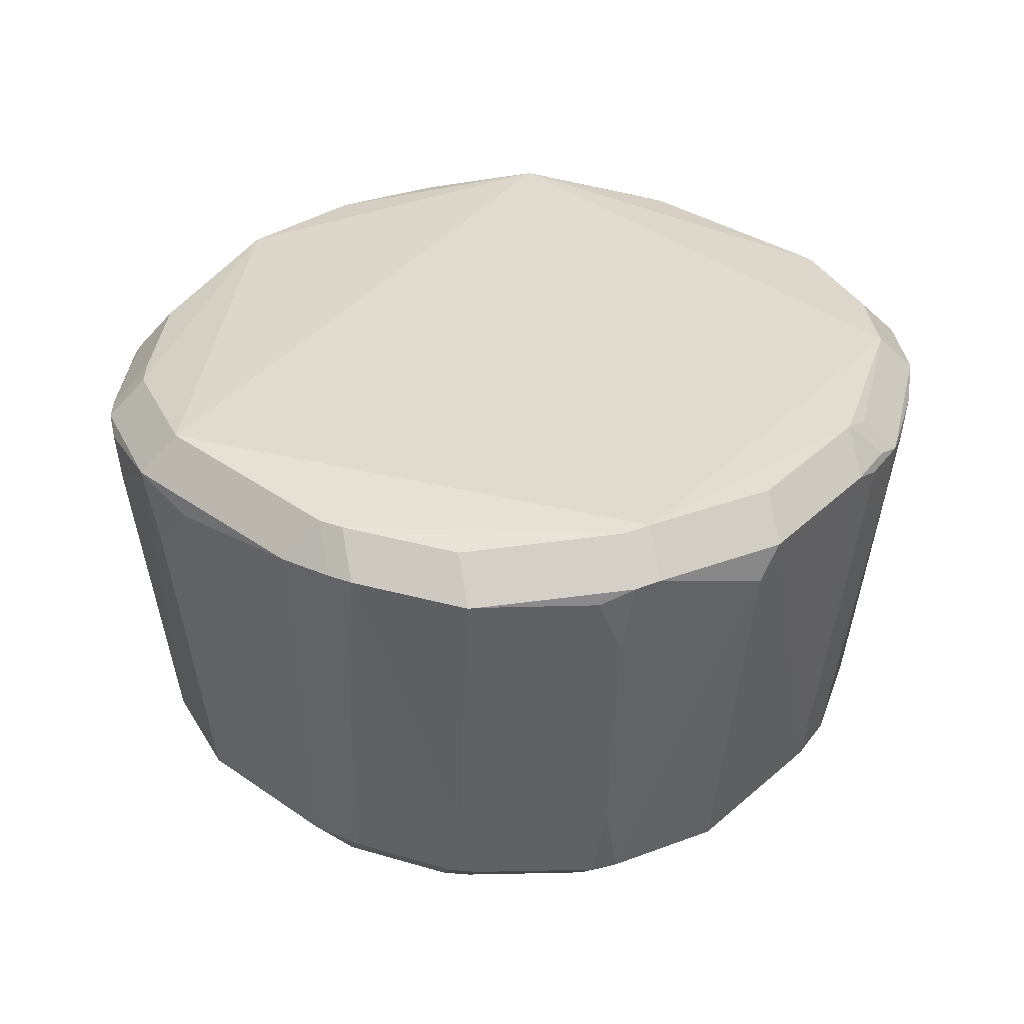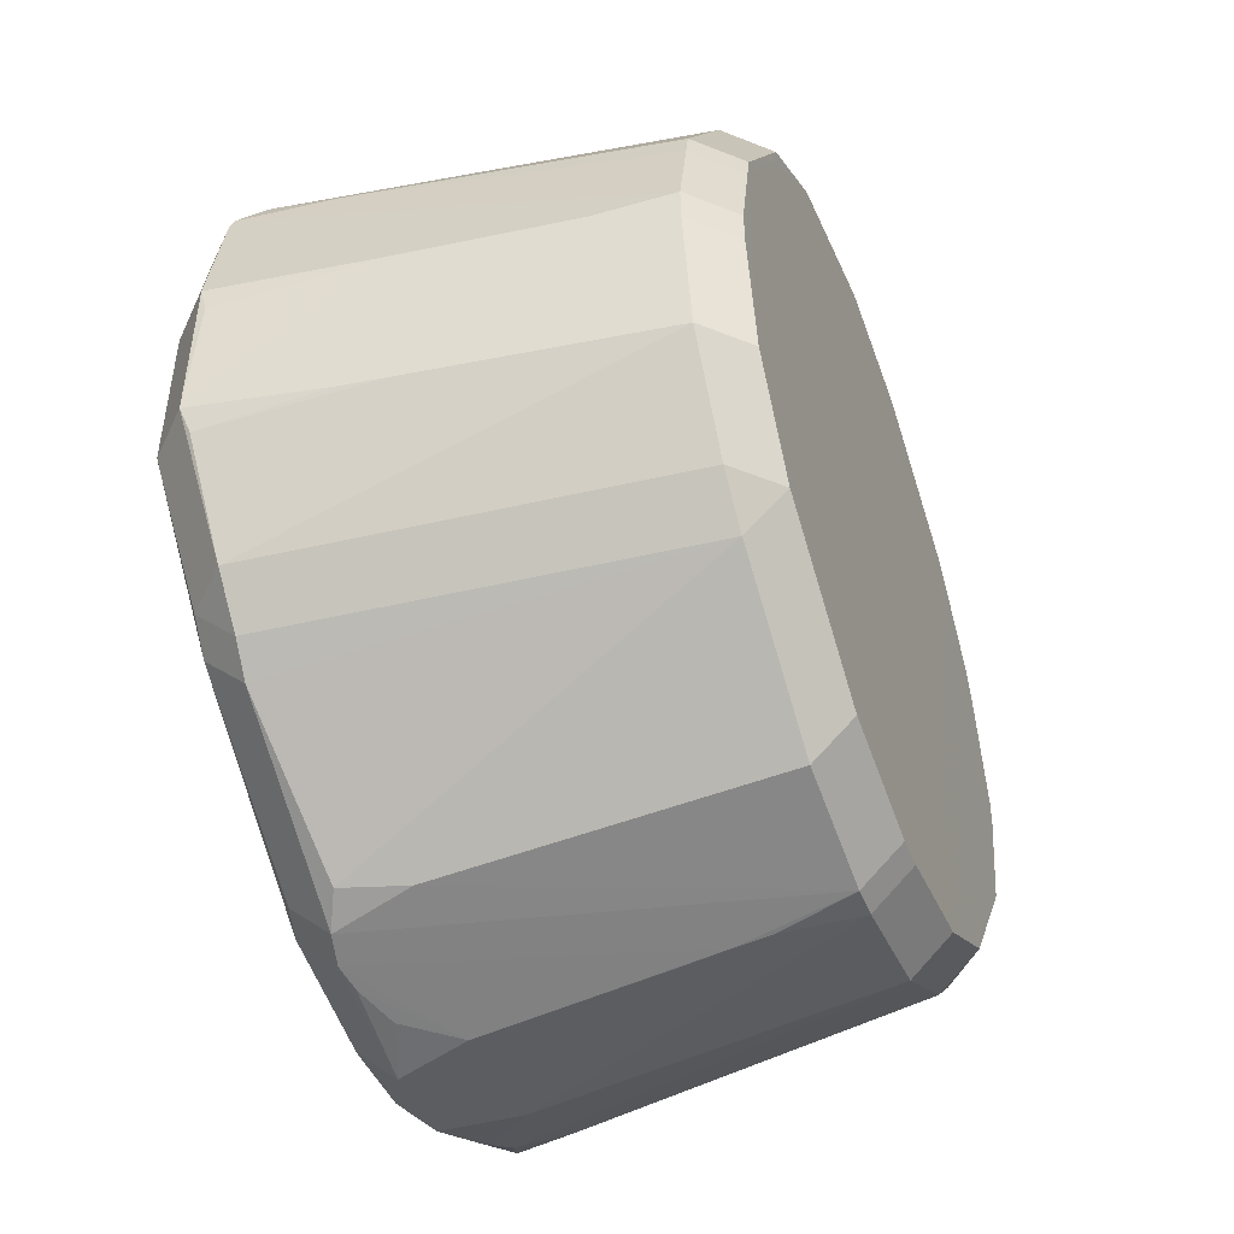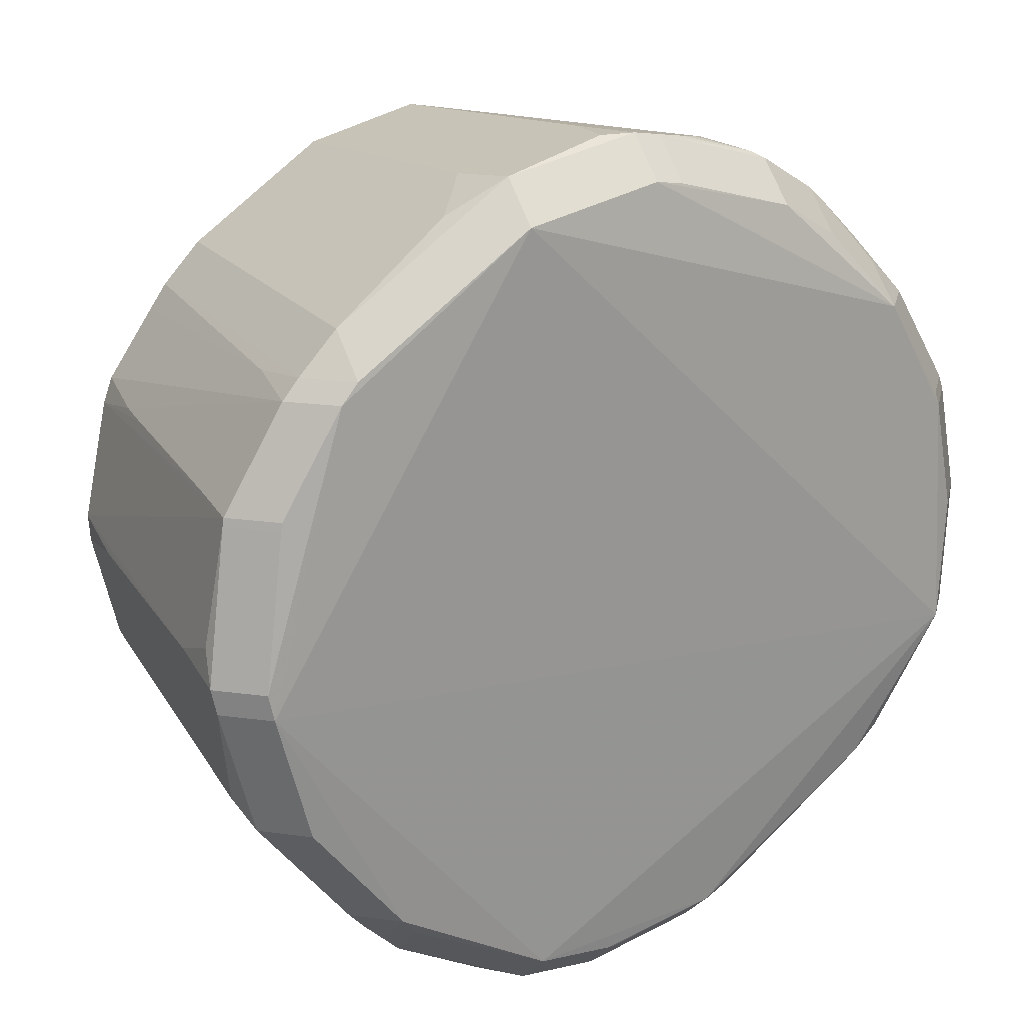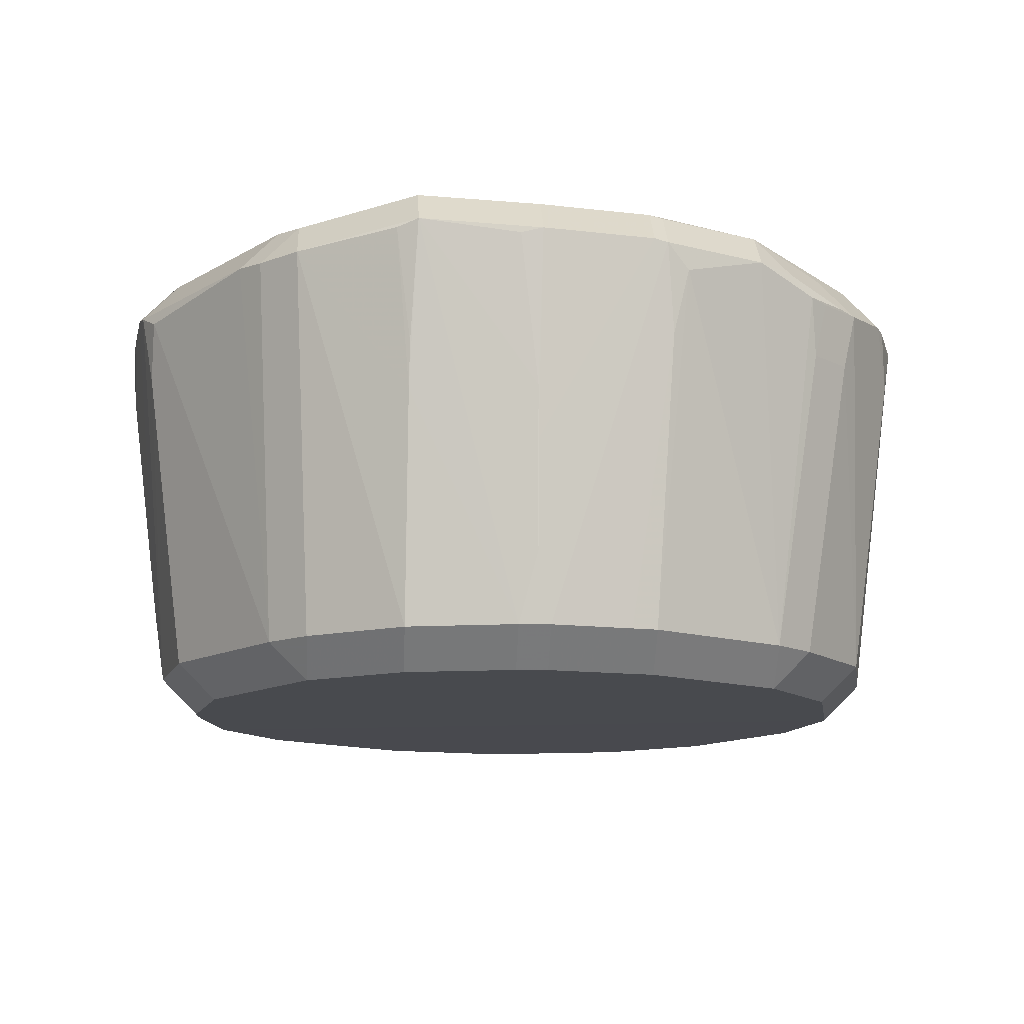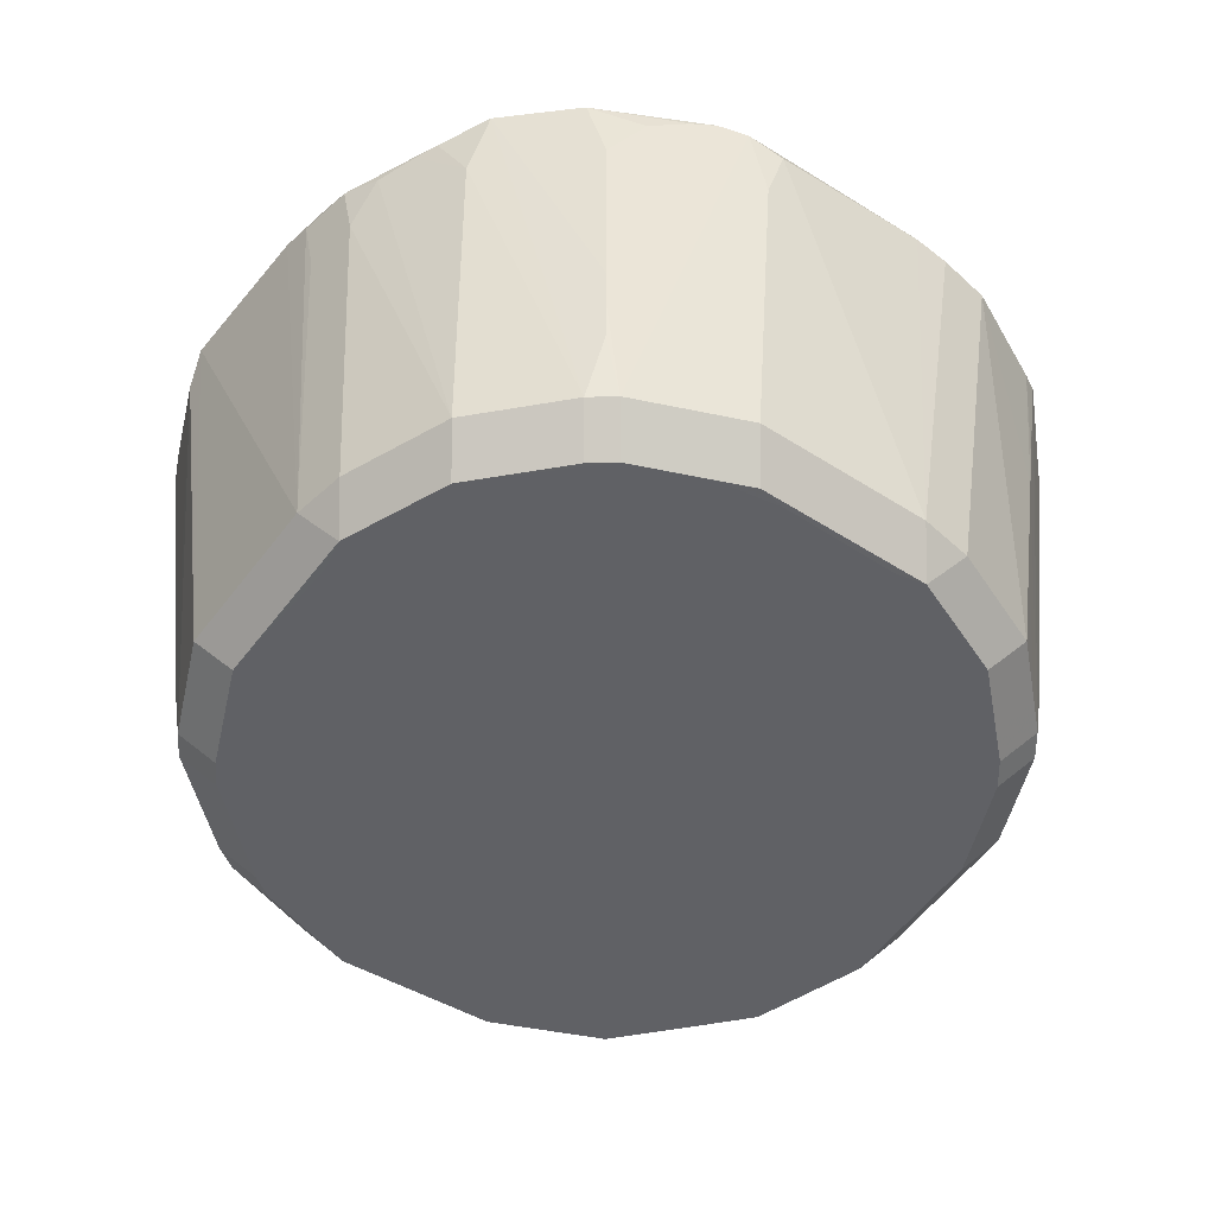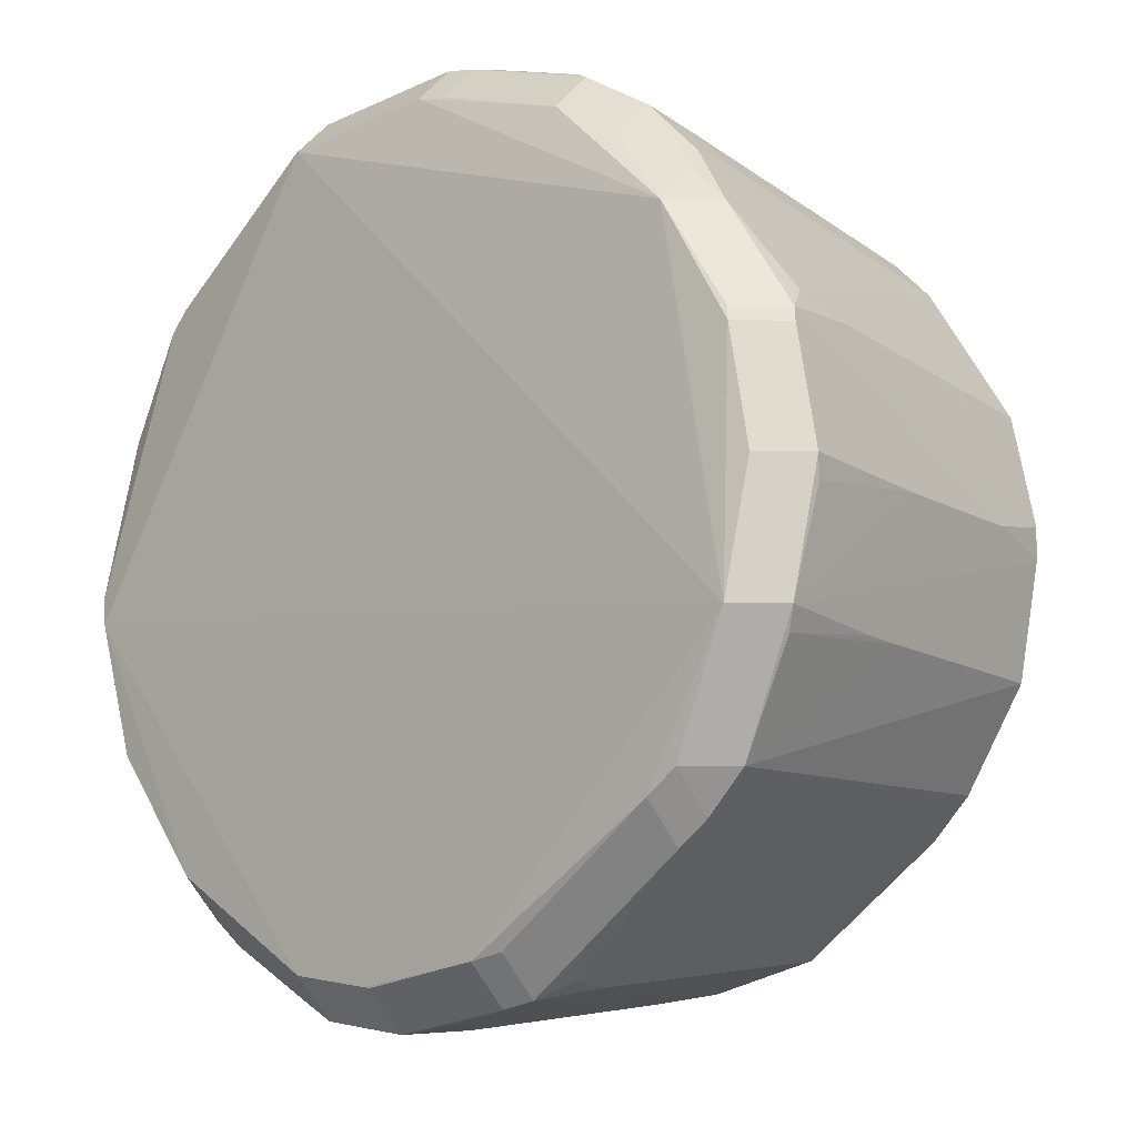
<metadata>
{"format":"obj","ext":"obj","renderer":"f3d","projection":"perspective","resolution":1024,"background":"white","views":[{"elev":33.7,"azim":-104.1,"up":"+Z"},{"elev":-47.3,"azim":110.6,"up":"+Y"},{"elev":22.2,"azim":-31.9,"up":"+Y"},{"elev":-12.8,"azim":86.3,"up":"+Z"},{"elev":-50.2,"azim":-0.1,"up":"+Z"},{"elev":-11.9,"azim":43.0,"up":"+Y"}]}
</metadata>
<code>
v -0.02401 -0.07574 0.05302
v 0.07469 0.02838 0.05869
v 0.05367 0.05587 0.0491
v 0.04654 0.06299 0.0491
v -0.0005922 -0.07377 0.005952
v -0.0005029 -0.07966 0.05235
v -0.08112 0.005104 0.06306
v 0.009114 0.08067 0.06287
v 0.009114 0.07355 0.07
v -0.02389 0.07847 0.06647
v -0.02389 0.07134 0.0736
v 0.07759 0.02177 0.06363
v 0.07046 0.02177 0.07076
v 0.07201 -0.002874 -0.007248
v 0.06488 -0.002874 -0.01438
v -0.0004374 -0.07461 0.01247
v -0.07505 0.02804 0.05073
v -0.05133 -0.05737 0.05287
v -0.0442 -0.0645 0.05287
v -0.0442 -0.0439 -0.01439
v 0.02073 0.069 -0.00724
v 0.02073 0.06187 -0.01437
v -0.02023 -0.07807 0.06566
v -0.02023 -0.07094 0.07279
v 0.07393 -0.02286 0.03533
v -0.07005 0.02802 0.01451
v 0.07506 -0.02274 0.04372
v -0.005161 -0.08048 0.06491
v -0.005161 -0.07335 0.07204
v 0.0689 0.01786 -0.007258
v 0.06177 0.01786 -0.01439
v 0.02298 -0.06672 -0.007236
v 0.02298 -0.05959 -0.01436
v -0.06397 0.009969 -0.01437
v -0.0531 -0.05735 0.06354
v -0.04597 -0.06448 0.06354
v -0.04597 -0.05735 0.07067
v 0.00346 0.08182 0.06344
v 0.00346 0.07469 0.07057
v 0.07428 0.0005262 0.005791
v 0.08099 -0.002991 0.06301
v -0.02189 0.06895 -0.007242
v -0.02189 0.06182 -0.01437
v -0.0002564 0.07977 0.04167
v -0.06203 -0.01624 -0.01437
v 0.06813 -0.02304 -0.00726
v 0.061 -0.02304 -0.01439
v -0.02403 -0.06764 -0.007265
v -0.02403 -0.06051 -0.01439
v -0.06894 0.02812 0.006946
v 0.027 0.07108 0.01807
v -0.08106 -0.005916 0.06634
v -0.07393 -0.005916 0.07347
v -0.07593 -0.02663 0.0592
v 0.07656 -0.02536 0.06506
v -0.07684 0.02777 0.06328
v -0.06971 0.02777 0.07041
v 0.02377 -0.07618 0.0632
v 0.02377 -0.06905 0.07033
v -0.0005579 -0.07568 0.02088
v -0.06787 0.02472 -0.007237
v -0.06074 0.02472 -0.01436
v -0.002695 0.08188 0.06219
v 0.01377 -0.07823 0.06365
v -0.03381 0.0721 0.06221
v 0.01959 0.07821 0.0593
v -0.08064 0.0008111 0.0526
v -0.0002754 0.07717 0.02109
v -0.02385 0.07847 0.06647
v -0.02385 0.07135 0.0736
v 0.03335 0.07304 0.06142
v 0.03335 0.06592 0.06855
v -0.02555 0.07629 0.05291
v 0.02711 0.06754 -0.00724
v 0.02711 0.06041 -0.01437
v 0.04706 0.04169 -0.01439
v -0.05691 -0.05287 0.06538
v -0.04978 -0.06 0.06538
v -0.04978 -0.05287 0.07251
v -0.0727 0.002778 -0.007243
v -0.06557 0.002778 -0.01437
v -0.06283 0.04982 0.0645
v -0.0557 0.05695 0.0645
v -0.0557 0.04982 0.07163
v -0.06608 0.02941 -0.00724
v -0.05895 0.02941 -0.01437
v 0.01839 -0.07742 0.06444
v 0.01839 -0.07029 0.07156
v 0.05685 -0.0408 -0.007243
v 0.04973 -0.04793 -0.007243
v 0.04973 -0.0408 -0.01437
v 0.07682 0.0004134 0.02563
v -0.02672 0.05735 -0.01438
v -0.07714 0.02626 0.06341
v -0.07001 0.02626 0.07054
v 0.07105 -0.02289 0.01409
v 0.05422 -0.05503 0.06405
v 0.05422 -0.0479 0.07118
v 0.006369 -0.07932 0.06091
v -0.05412 0.04582 -0.007252
v -0.047 0.05295 -0.007252
v -0.047 0.04582 -0.01438
v 0.06657 -0.04374 0.06346
v 0.05944 -0.05087 0.06346
v 0.05944 -0.04374 0.07059
v -0.003936 -0.08067 0.06479
v -0.003936 -0.07354 0.07192
v 0.07704 0.0243 0.06314
v 0.06991 0.0243 0.07027
v -0.06298 0.04725 0.05094
v -0.04892 -0.04928 -0.007247
v -0.04179 -0.05641 -0.007247
v -0.04179 -0.04928 -0.01438
v -0.01873 -0.07831 0.06558
v 0.07214 0.002924 -0.007241
v 0.06502 0.002924 -0.01437
v -0.06595 0.04632 0.06458
v -0.05883 0.04632 0.07171
v 0.03086 0.07441 0.06075
v -0.07305 0.0281 0.03647
v -0.0004814 0.07361 -0.007263
v -0.0004814 0.06648 -0.01439
v -0.03333 -0.07197 0.06289
v -0.07819 0.0007505 0.03328
v 0.0707 -0.009731 -0.007246
v 0.06357 -0.009731 -0.01437
v -0.07679 0.0007512 0.02224
v -0.08194 -0.00119 0.06595
v -0.07482 -0.00119 0.07308
v 0.005674 0.0723 -0.007245
v 0.005674 0.06518 -0.01437
v 0.07531 0.0003965 0.01379
v -0.00387 -0.07153 -0.007249
v -0.00387 -0.0644 -0.01438
v 0.07831 -0.02147 0.06626
v 0.07119 -0.02147 0.07339
v 0.07454 0.02549 0.04661
v 0.02963 -0.07336 0.06039
v 0.05268 0.05833 0.05967
v 0.04555 0.06545 0.05967
v 0.04555 0.05833 0.0668
v -0.02944 -0.07413 0.06338
v 0.07806 0.0003261 0.0353
v 0.02689 -0.05582 -0.01438
v -0.0003048 0.08097 0.05106
v 0.02657 -0.0737 0.04956
v -0.0677 -0.02276 -0.007237
v -0.06057 -0.02276 -0.01436
v -0.07432 -0.03038 0.06546
v -0.0672 -0.03038 0.07259
v 0.02714 0.07542 0.05026
v 0.05184 0.04761 -0.007242
v 0.04471 0.05473 -0.007242
v 0.04471 0.04761 -0.01437
v 0.08153 0.001046 0.06382
v 0.0744 0.001046 0.07095
v -0.07486 0.0007035 0.007142
v 0.05597 0.05505 0.06009
v 0.04884 0.06218 0.06009
v -0.05731 0.0415 -0.007248
v -0.05018 0.0415 -0.01438
v -0.06955 0.01711 -0.007243
v -0.06242 0.01711 -0.01437
v -0.07239 -0.002331 -0.007247
v -0.06527 -0.002331 -0.01437
v -0.03986 -0.06827 0.06159
v 0.01538 0.07926 0.06118
v 0.06784 0.02255 -0.007251
v 0.06071 0.02255 -0.01438
v 0.01597 -0.06119 -0.01438
v 0.06474 0.04371 0.06391
v 0.05762 0.05084 0.06391
v 0.05762 0.04371 0.07104
v 0.04456 -0.04307 -0.01439
v 0.001608 -0.07169 -0.00725
v 0.001608 -0.06456 -0.01438
f 53 136 11
f 49 102 122
f 72 39 173
f 136 53 24
f 20 102 49
f 20 165 102
f 145 69 63
f 10 69 145
f 63 69 38
f 38 145 63
f 8 145 38
f 9 39 72
f 70 173 39
f 11 136 70
f 136 173 70
f 72 173 141
f 122 75 76
f 49 122 76
f 76 47 49
f 174 47 91
f 49 47 174
f 142 1 23
f 142 23 36
f 79 24 53
f 65 83 10
f 65 101 83
f 22 75 122
f 2 108 137
f 137 168 2
f 2 168 152
f 66 119 151
f 140 151 71
f 151 119 71
f 71 119 8
f 13 173 136
f 13 109 173
f 136 156 13
f 158 152 3
f 154 76 75
f 153 152 154
f 115 108 40
f 144 174 91
f 49 174 144
f 90 91 89
f 55 135 103
f 103 25 55
f 46 25 103
f 89 46 103
f 136 24 88
f 150 79 53
f 24 79 37
f 165 20 45
f 45 148 165
f 20 148 45
f 102 165 34
f 165 81 34
f 128 94 7
f 127 157 52
f 157 127 80
f 164 157 80
f 80 94 56
f 10 145 121
f 121 151 130
f 121 66 151
f 101 65 73
f 73 42 101
f 73 65 10
f 10 121 73
f 73 121 42
f 110 85 117
f 131 22 122
f 140 4 74
f 74 4 153
f 168 137 30
f 30 108 115
f 30 137 108
f 2 152 171
f 171 108 2
f 152 158 171
f 171 172 173
f 44 145 8
f 8 68 44
f 44 121 145
f 68 121 44
f 8 119 167
f 119 66 167
f 66 121 167
f 167 68 8
f 167 121 68
f 12 40 108
f 139 158 3
f 140 172 159
f 27 135 55
f 55 25 27
f 27 25 135
f 96 25 46
f 155 135 41
f 47 15 126
f 115 40 14
f 135 25 14
f 116 15 31
f 47 76 31
f 31 15 47
f 33 144 91
f 133 23 1
f 99 64 106
f 104 103 105
f 97 90 104
f 98 105 136
f 136 88 98
f 138 90 97
f 113 148 20
f 113 20 49
f 36 19 166
f 79 77 78
f 54 157 164
f 52 157 54
f 149 52 54
f 11 84 118
f 95 129 118
f 118 57 95
f 118 129 53
f 118 53 11
f 163 34 81
f 102 34 163
f 86 163 62
f 86 161 102
f 102 163 86
f 102 43 93
f 93 43 122
f 93 122 102
f 100 101 102
f 130 151 51
f 51 151 140
f 140 74 51
f 155 41 143
f 143 41 135
f 125 96 46
f 25 96 125
f 125 14 25
f 76 154 169
f 169 31 76
f 49 144 176
f 60 114 23
f 23 133 60
f 48 133 1
f 1 166 48
f 48 166 19
f 48 19 112
f 59 98 88
f 29 88 24
f 29 107 88
f 32 90 146
f 90 138 146
f 146 175 32
f 111 77 149
f 35 77 111
f 111 18 35
f 111 113 112
f 123 1 142
f 123 166 1
f 142 36 123
f 36 166 123
f 124 52 128
f 124 127 52
f 94 80 67
f 67 7 94
f 128 7 67
f 67 80 127
f 127 124 67
f 67 124 128
f 85 61 50
f 117 85 50
f 162 80 56
f 56 61 162
f 85 110 160
f 110 100 160
f 82 100 110
f 82 110 117
f 82 84 83
f 130 51 21
f 21 51 74
f 155 143 92
f 92 12 155
f 40 12 92
f 132 143 135
f 135 14 132
f 132 14 40
f 40 92 132
f 132 92 143
f 33 176 170
f 144 33 170
f 170 176 144
f 49 176 134
f 5 133 175
f 5 60 133
f 28 60 106
f 114 60 28
f 23 114 28
f 64 99 6
f 6 99 106
f 106 60 6
f 58 138 97
f 58 146 138
f 175 146 58
f 149 54 147
f 147 111 149
f 147 54 164
f 56 117 17
f 17 61 56
f 16 5 175
f 60 5 16
f 16 6 60
f 106 64 87
f 64 6 87
f 6 16 87
f 175 58 87
f 87 16 175
f 117 50 120
f 120 17 117
f 26 120 50
f 17 120 26
f 26 50 61
f 61 17 26
f 8 38 9
f 9 38 39
f 70 69 10
f 70 10 11
f 39 38 70
f 70 38 69
f 91 47 46
f 89 91 46
f 129 52 53
f 128 52 129
f 128 129 94
f 94 129 95
f 152 4 3
f 153 4 152
f 72 141 71
f 71 141 140
f 8 9 71
f 71 9 72
f 136 135 156
f 156 135 155
f 140 141 172
f 172 141 173
f 103 135 136
f 136 105 103
f 53 52 150
f 150 52 149
f 77 150 149
f 79 150 77
f 37 36 23
f 37 23 24
f 11 10 84
f 10 83 84
f 57 94 95
f 56 94 57
f 80 81 165
f 80 165 164
f 101 42 43
f 102 101 43
f 43 121 122
f 42 121 43
f 122 121 131
f 131 121 130
f 74 154 75
f 153 154 74
f 171 109 108
f 173 109 171
f 12 156 155
f 12 13 156
f 108 109 12
f 109 13 12
f 3 4 139
f 139 4 140
f 159 139 140
f 158 139 159
f 172 171 159
f 159 171 158
f 14 15 116
f 14 116 115
f 115 116 31
f 31 30 115
f 33 90 32
f 91 90 33
f 89 103 104
f 104 90 89
f 98 104 105
f 97 104 98
f 36 37 78
f 78 37 79
f 35 36 78
f 78 77 35
f 56 57 118
f 118 117 56
f 86 61 85
f 62 61 86
f 125 46 47
f 47 126 125
f 15 14 125
f 125 126 15
f 169 154 152
f 169 152 168
f 30 31 169
f 168 30 169
f 176 33 32
f 32 175 176
f 112 113 48
f 48 113 49
f 18 36 35
f 18 19 36
f 19 18 111
f 112 19 111
f 81 80 162
f 162 163 81
f 162 61 62
f 62 163 162
f 160 86 85
f 161 86 160
f 102 161 160
f 160 100 102
f 101 100 82
f 83 101 82
f 117 118 82
f 82 118 84
f 21 131 130
f 22 131 21
f 21 74 75
f 75 22 21
f 134 48 49
f 133 48 134
f 134 176 175
f 175 133 134
f 107 29 28
f 106 107 28
f 24 23 28
f 28 29 24
f 97 98 58
f 98 59 58
f 113 111 147
f 148 113 147
f 164 165 147
f 165 148 147
f 87 58 59
f 87 59 88
f 87 107 106
f 88 107 87

</code>
